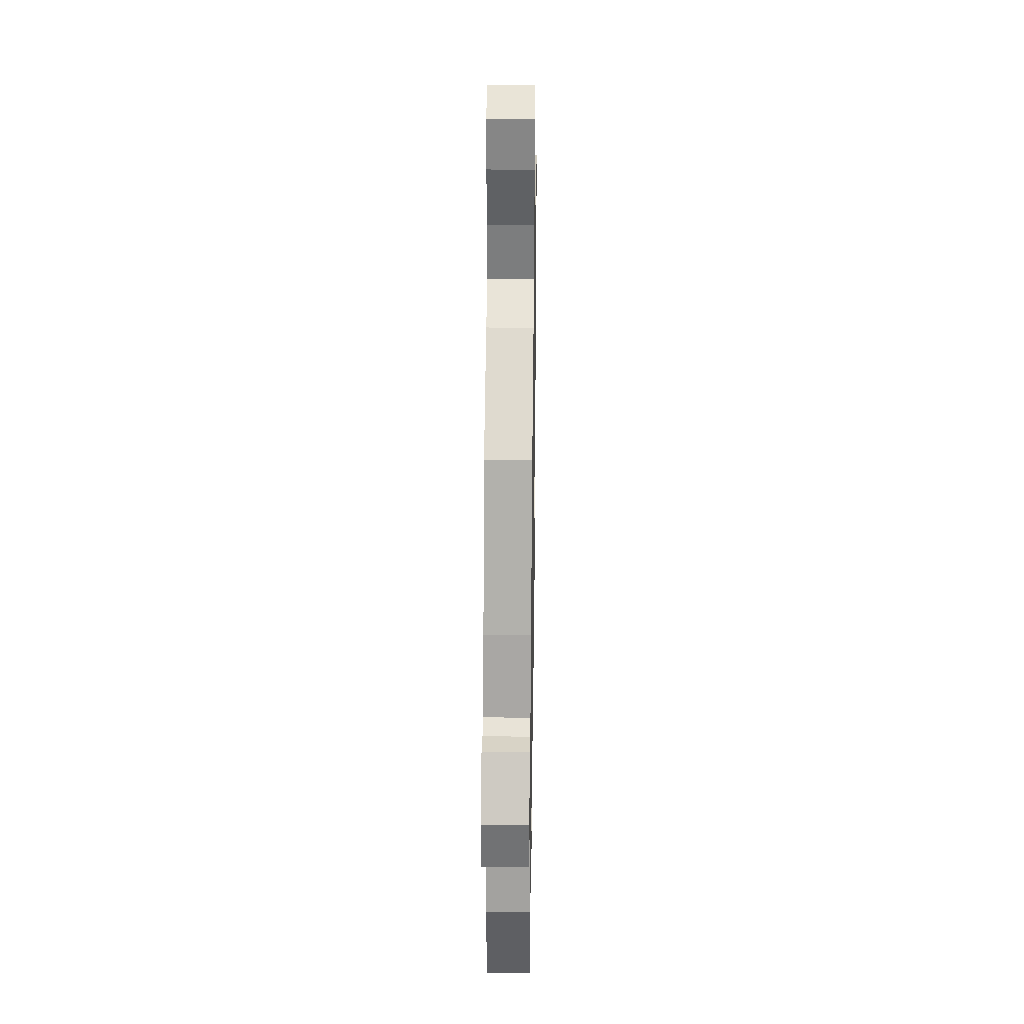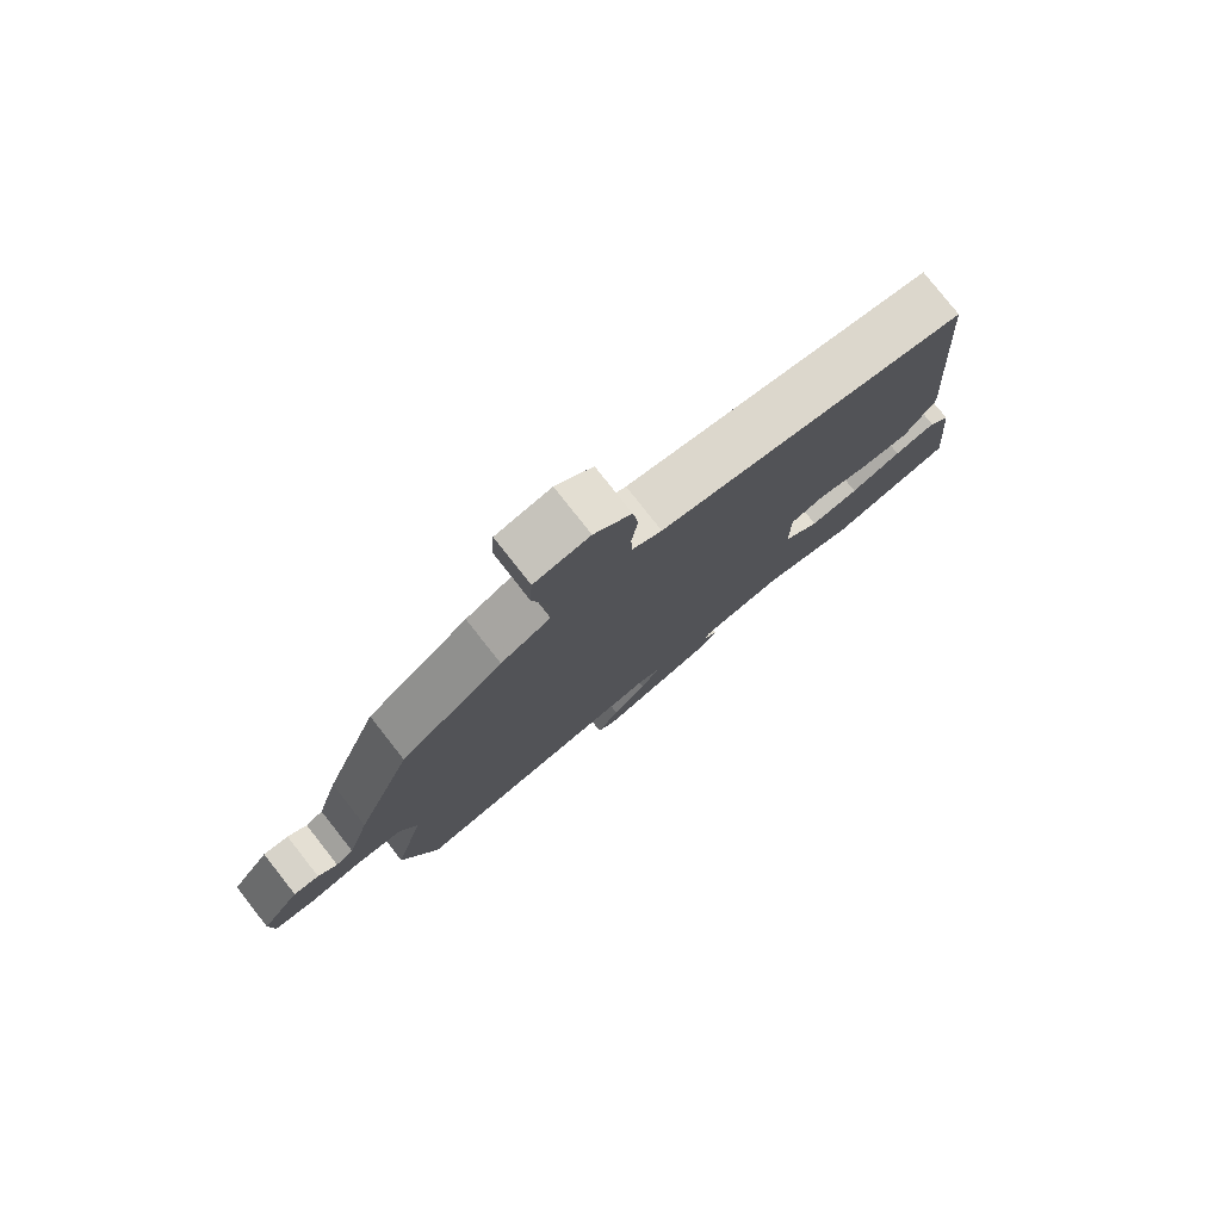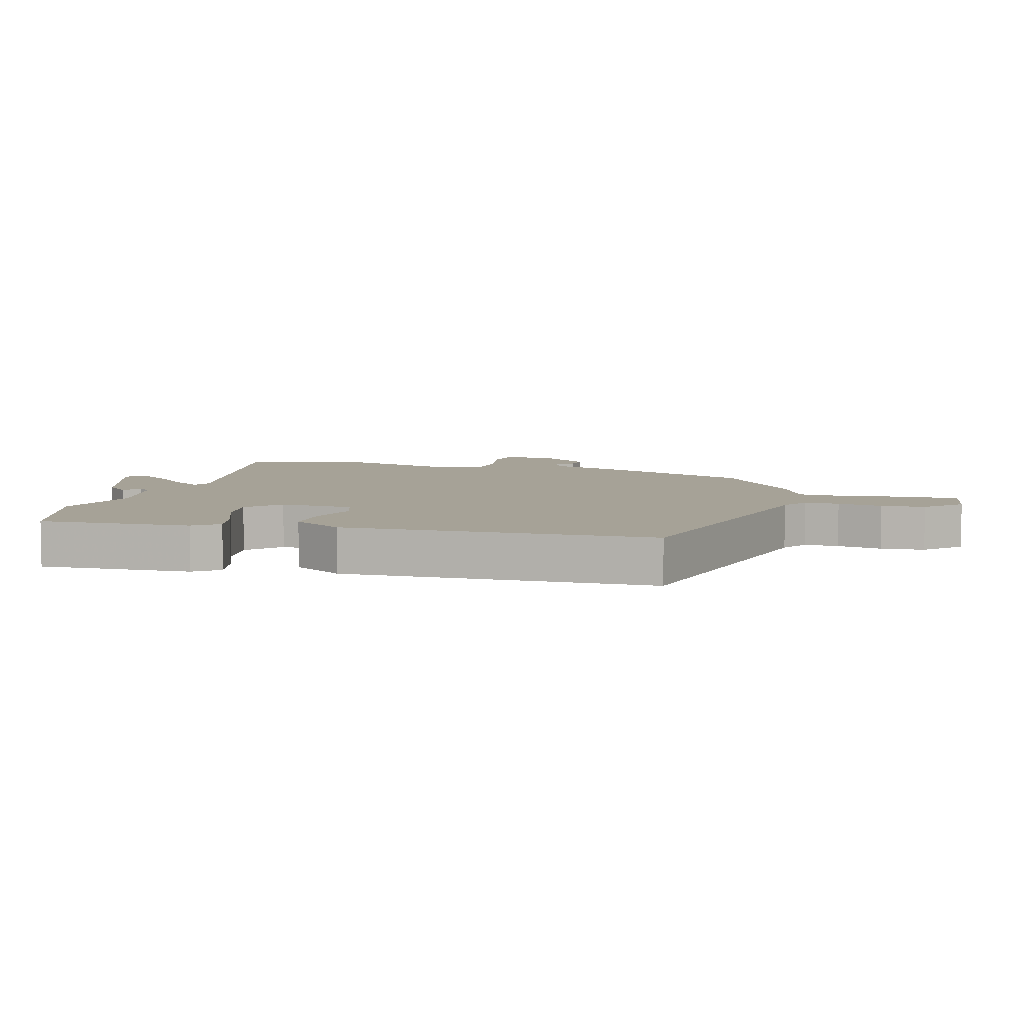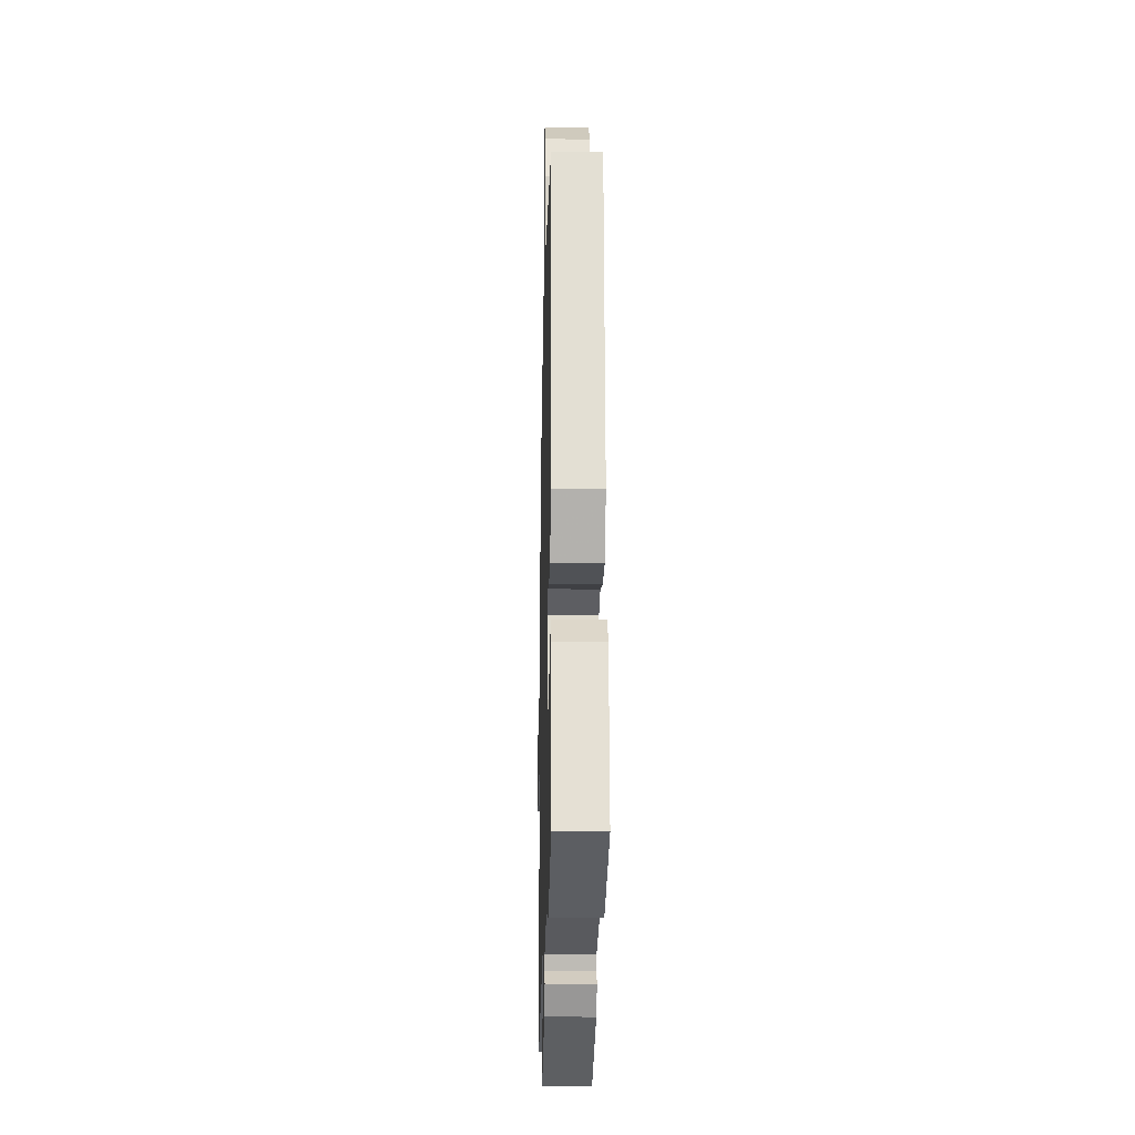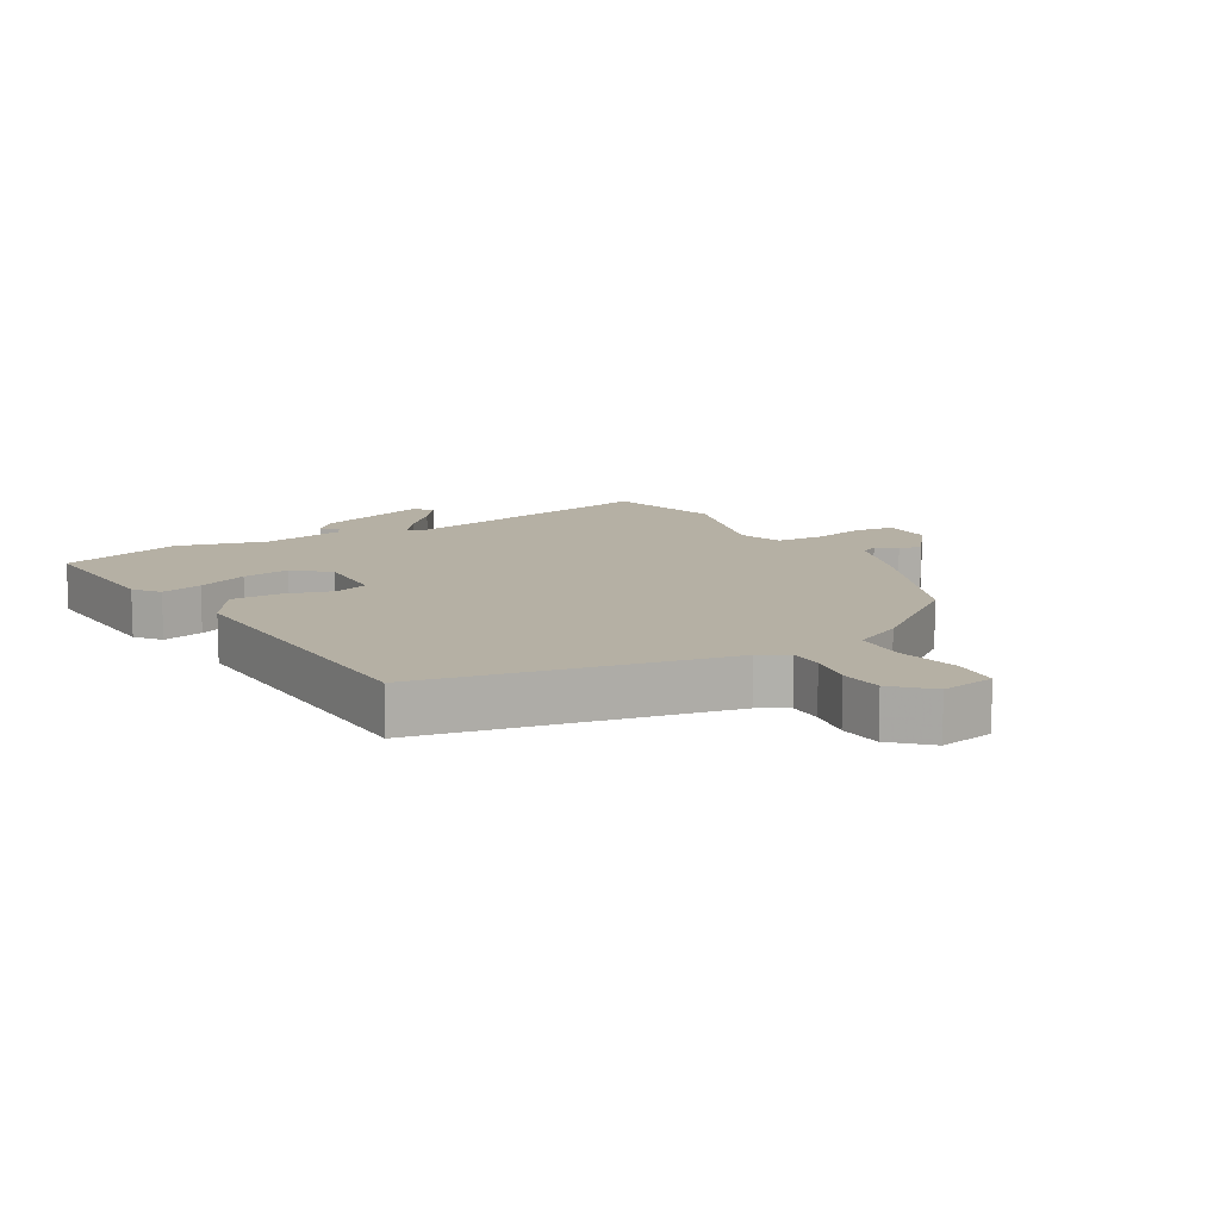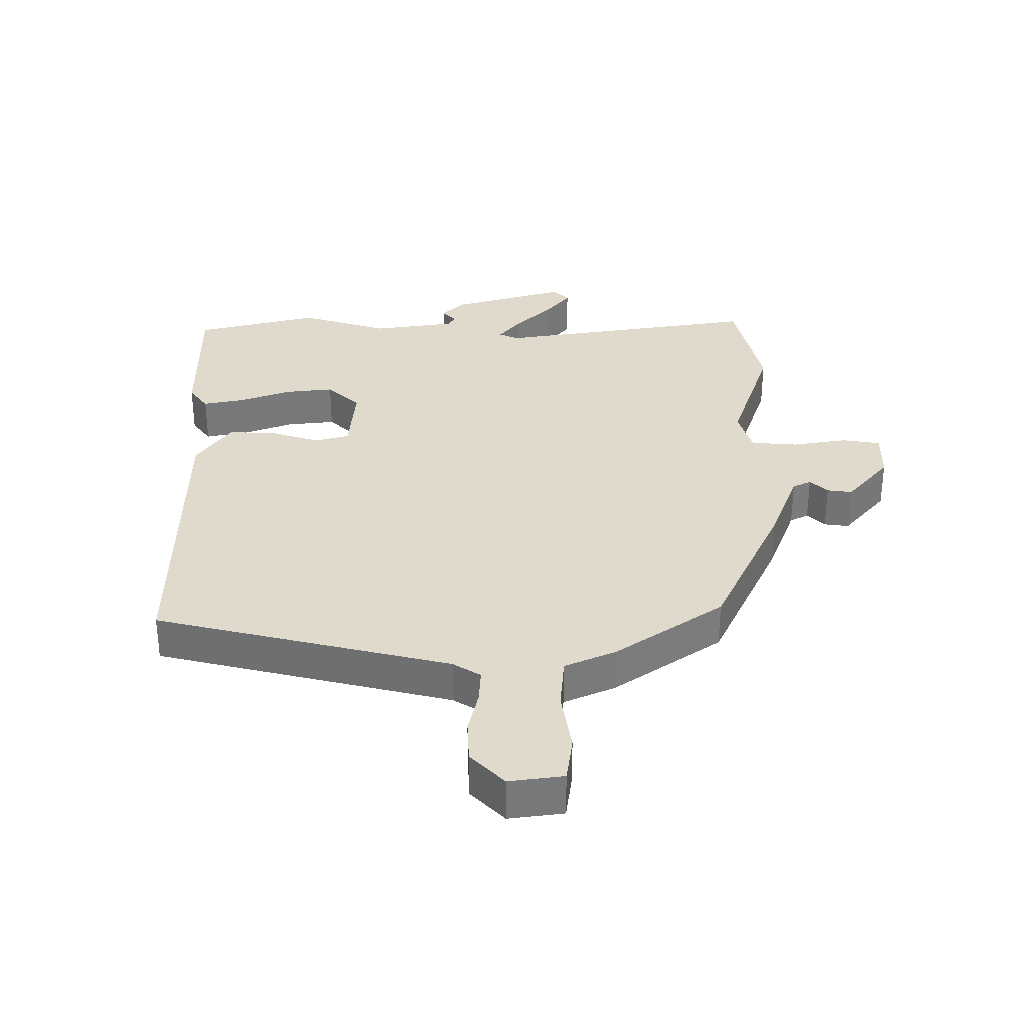
<metadata>
{"format":"obj","ext":"obj","renderer":"f3d","projection":"perspective","resolution":1024,"background":"white","views":[{"elev":30.9,"azim":90.9,"up":"+Z"},{"elev":79.1,"azim":141.8,"up":"+Z"},{"elev":6.5,"azim":-71.1,"up":"+Y"},{"elev":-18.4,"azim":-91.4,"up":"+Z"},{"elev":11.6,"azim":-27.9,"up":"+Y"},{"elev":33.0,"azim":4.7,"up":"+Y"}]}
</metadata>
<code>
v 0.448 0.07 0.363
v 0.537 0.07 0.118
v 0.572 0.07 -0.006
v 0.6 0.07 -0.023
v 0.63 0.07 0.002
v 0.67 0.07 0.004
v 0.731 0.07 -0.082
v 0.726 0.07 -0.163
v 0.664 0.07 -0.168
v 0.578 0.07 -0.146
v 0.503 0.07 -0.146
v 0.476 0.07 -0.217
v 0.525 0.07 -0.421
v 0.468 0.07 -0.602
v 0.052 0.07 -0.499
v 0.02 0.07 -0.511
v 0.052 0.07 -0.559
v 0.105 0.07 -0.621
v 0.14 0.07 -0.674
v 0.113 0.07 -0.698
v -0.066 0.07 -0.628
v -0.099 0.07 -0.589
v -0.075 0.07 -0.567
v -0.084 0.07 -0.547
v -0.215 0.07 -0.516
v -0.36 0.07 -0.549
v -0.552 0.07 -0.482
v -0.529 0.07 -0.24
v -0.496 0.07 -0.202
v -0.431 0.07 -0.221
v -0.352 0.07 -0.258
v -0.276 0.07 -0.273
v -0.22 0.07 -0.228
v -0.22 0.07 -0.11
v -0.273 0.07 -0.09
v -0.353 0.07 -0.109
v -0.43 0.07 -0.106
v -0.477 0.07 -0.022
v -0.44 0.07 0.473
v 0.038 0.07 0.549
v 0.084 0.07 0.573
v 0.086 0.07 0.628
v 0.076 0.07 0.7
v 0.085 0.07 0.769
v 0.143 0.07 0.82
v 0.229 0.07 0.801
v 0.233 0.07 0.725
v 0.209 0.07 0.627
v 0.209 0.07 0.54
v 0.287 0.07 0.497
v 0.448 0 0.363
v 0.537 0 0.118
v 0.572 0 -0.006
v 0.6 0 -0.023
v 0.63 0 0.002
v 0.67 0 0.004
v 0.731 0 -0.082
v 0.726 0 -0.163
v 0.664 0 -0.168
v 0.578 0 -0.146
v 0.503 0 -0.146
v 0.476 0 -0.217
v 0.525 0 -0.421
v 0.468 0 -0.602
v 0.052 0 -0.499
v 0.02 0 -0.511
v 0.052 0 -0.559
v 0.105 0 -0.621
v 0.14 0 -0.674
v 0.113 0 -0.698
v -0.066 0 -0.628
v -0.099 0 -0.589
v -0.075 0 -0.567
v -0.084 0 -0.547
v -0.215 0 -0.516
v -0.36 0 -0.549
v -0.552 0 -0.482
v -0.529 0 -0.24
v -0.496 0 -0.202
v -0.431 0 -0.221
v -0.352 0 -0.258
v -0.276 0 -0.273
v -0.22 0 -0.228
v -0.22 0 -0.11
v -0.273 0 -0.09
v -0.353 0 -0.109
v -0.43 0 -0.106
v -0.477 0 -0.022
v -0.44 0 0.473
v 0.038 0 0.549
v 0.084 0 0.573
v 0.086 0 0.628
v 0.076 0 0.7
v 0.085 0 0.769
v 0.143 0 0.82
v 0.229 0 0.801
v 0.233 0 0.725
v 0.209 0 0.627
v 0.209 0 0.54
v 0.287 0 0.497
f 1 2 3
f 50 1 3
f 49 50 3
f 46 47 48
f 45 46 48
f 44 45 48
f 43 44 48
f 42 43 48
f 41 42 48 49
f 40 41 49 3
f 38 39 40
f 37 38 40
f 36 37 40
f 35 36 40
f 34 35 40 3
f 29 30 31
f 28 29 31
f 27 28 31
f 26 27 31
f 25 26 31
f 24 25 31 32
f 21 22 23
f 20 21 23
f 19 20 23
f 18 19 23
f 17 18 23
f 16 17 23 24
f 24 32 33
f 16 24 33
f 15 16 33
f 15 33 34
f 14 15 34
f 13 14 34
f 12 13 34
f 8 9 10
f 7 8 10
f 6 7 10
f 5 6 10
f 4 5 10
f 3 4 10 11
f 11 12 34
f 3 11 34
f 53 52 51
f 53 51 100
f 53 100 99
f 98 97 96
f 98 96 95
f 98 95 94
f 98 94 93
f 98 93 92
f 99 98 92 91
f 53 99 91 90
f 90 89 88
f 90 88 87
f 90 87 86
f 90 86 85
f 53 90 85 84
f 81 80 79
f 81 79 78
f 81 78 77
f 81 77 76
f 81 76 75
f 82 81 75 74
f 73 72 71
f 73 71 70
f 73 70 69
f 73 69 68
f 73 68 67
f 74 73 67 66
f 83 82 74
f 83 74 66
f 83 66 65
f 84 83 65
f 84 65 64
f 84 64 63
f 84 63 62
f 60 59 58
f 60 58 57
f 60 57 56
f 60 56 55
f 60 55 54
f 61 60 54 53
f 84 62 61
f 84 61 53
f 1 51 52 2
f 2 52 53 3
f 3 53 54 4
f 4 54 55 5
f 5 55 56 6
f 6 56 57 7
f 7 57 58 8
f 8 58 59 9
f 9 59 60 10
f 10 60 61 11
f 11 61 62 12
f 12 62 63 13
f 13 63 64 14
f 14 64 65 15
f 15 65 66 16
f 16 66 67 17
f 17 67 68 18
f 18 68 69 19
f 19 69 70 20
f 20 70 71 21
f 21 71 72 22
f 22 72 73 23
f 23 73 74 24
f 24 74 75 25
f 25 75 76 26
f 26 76 77 27
f 27 77 78 28
f 28 78 79 29
f 29 79 80 30
f 30 80 81 31
f 31 81 82 32
f 32 82 83 33
f 33 83 84 34
f 34 84 85 35
f 35 85 86 36
f 36 86 87 37
f 37 87 88 38
f 38 88 89 39
f 39 89 90 40
f 40 90 91 41
f 41 91 92 42
f 42 92 93 43
f 43 93 94 44
f 44 94 95 45
f 45 95 96 46
f 46 96 97 47
f 47 97 98 48
f 48 98 99 49
f 49 99 100 50
f 50 100 51 1

</code>
